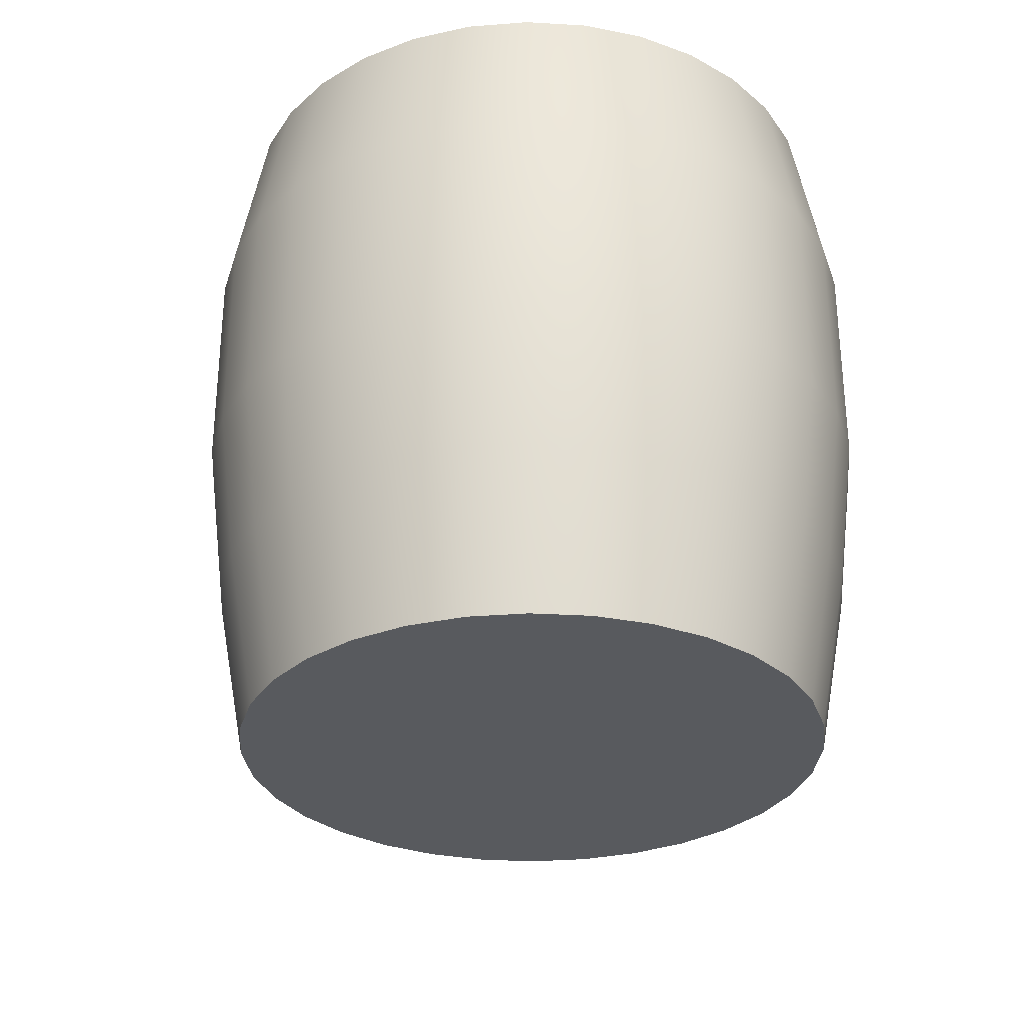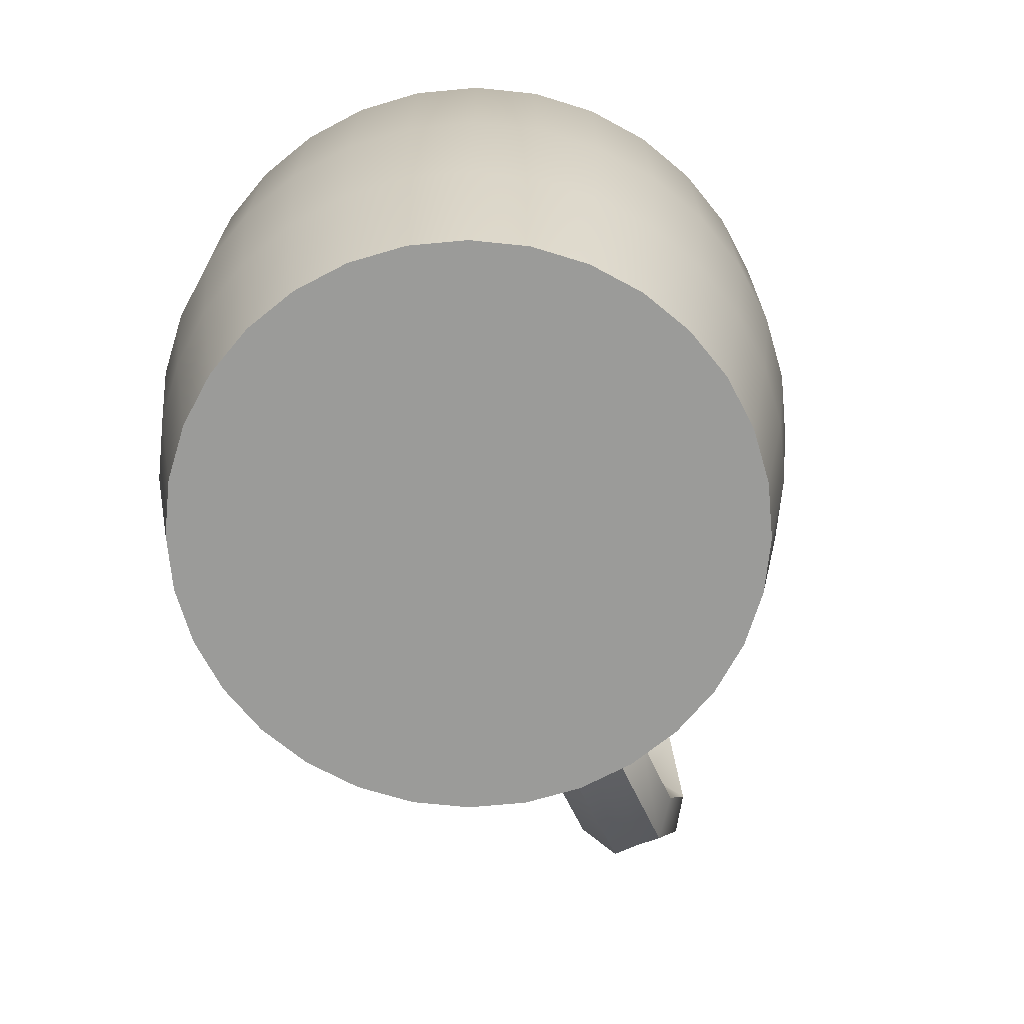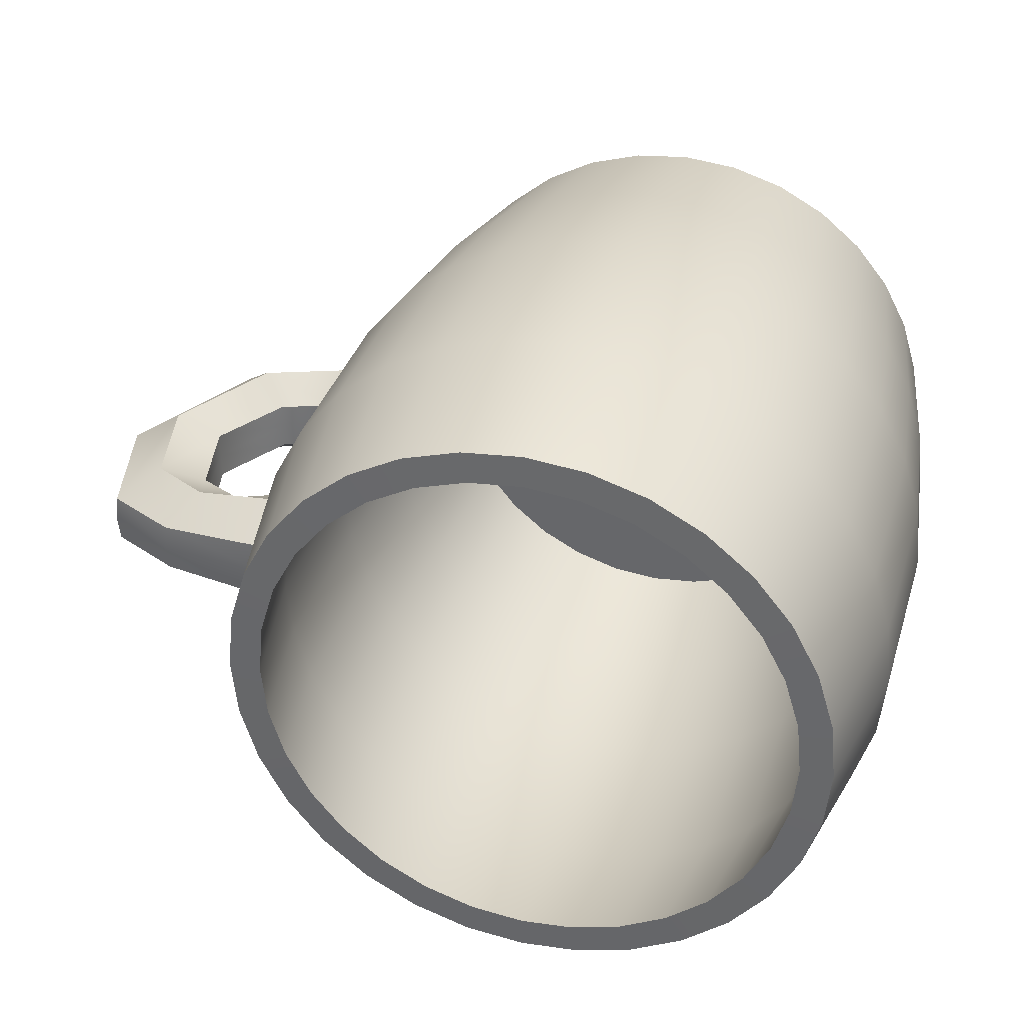
<metadata>
{"format":"obj","ext":"obj","renderer":"f3d","projection":"perspective","resolution":1024,"background":"white","views":[{"elev":-30.7,"azim":-100.4,"up":"+Y"},{"elev":-69.6,"azim":-67.8,"up":"+Y"},{"elev":34.8,"azim":-163.8,"up":"+Z"}]}
</metadata>
<code>
o Circle
v 0 0 -1
v -0.1951 0 -0.9808
v -0.3827 0 -0.9239
v -0.5556 0 -0.8315
v -0.7071 0 -0.7071
v -0.8315 0 -0.5556
v -0.9239 0 -0.3827
v -0.9808 0 -0.1951
v -1 0 0
v -0.9808 0 0.1951
v -0.9239 0 0.3827
v -0.8315 0 0.5556
v -0.7071 0 0.7071
v -0.5556 0 0.8315
v -0.3827 0 0.9239
v -0.1951 0 0.9808
v 0 0 1
v 0.1951 0 0.9808
v 0.3827 0 0.9239
v 0.5556 0 0.8315
v 0.7071 0 0.7071
v 0.8315 0 0.5556
v 0.9239 0 0.3827
v 0.9808 0 0.1951
v 1 0 -0
v 0.9808 0 -0.1951
v 0.9239 0 -0.3827
v 0.8315 0 -0.5556
v 0.7071 0 -0.7071
v 0.5556 0 -0.8315
v 0.3827 0 -0.9239
v 0.1951 0 -0.9808
v 0 0.5518 -1.101
v -0.2148 0.5518 -1.08
v -0.4213 0.5518 -1.017
v -0.6116 0.5518 -0.9153
v -0.7784 0.5518 -0.7784
v -0.9153 0.5518 -0.6116
v -1.017 0.5518 -0.4213
v -1.08 0.5518 -0.2148
v -1.101 0.5518 0
v -1.08 0.5518 0.2148
v -1.017 0.5518 0.4213
v -0.9153 0.5518 0.6116
v -0.7784 0.5518 0.7784
v -0.6116 0.5518 0.9153
v -0.4213 0.5518 1.017
v -0.2148 0.5518 1.08
v 0 0.5518 1.101
v 0.2148 0.5518 1.08
v 0.4213 0.5518 1.017
v 0.6116 0.5518 0.9153
v 0.7784 0.5518 0.7784
v 0.9153 0.5518 0.6116
v 1.017 0.5518 0.4213
v 1.08 0.5518 0.2148
v 1.101 0.5518 -0
v 1.08 0.5518 -0.2148
v 1.017 0.5518 -0.4213
v 0.9153 0.5518 -0.6116
v 0.7784 0.5518 -0.7784
v 0.6116 0.5518 -0.9153
v 0.4213 0.5518 -1.017
v 0.2148 0.5518 -1.08
v 0 1.083 -1.165
v -0.2273 1.083 -1.143
v -0.446 1.083 -1.077
v -0.6474 1.083 -0.9689
v -0.824 1.083 -0.824
v -0.9689 1.083 -0.6474
v -1.077 1.083 -0.446
v -1.143 1.083 -0.2273
v -1.165 1.083 0
v -1.143 1.083 0.2273
v -1.077 1.083 0.446
v -0.9689 1.083 0.6474
v -0.824 1.083 0.824
v -0.6474 1.083 0.9689
v -0.446 1.083 1.077
v -0.2273 1.083 1.143
v 0 1.083 1.165
v 0.2273 1.083 1.143
v 0.446 1.083 1.077
v 0.6474 1.083 0.9689
v 0.824 1.083 0.824
v 0.9689 1.083 0.6474
v 1.077 1.083 0.446
v 1.143 1.083 0.2273
v 1.165 1.083 -0
v 1.143 1.083 -0.2273
v 1.077 1.083 -0.446
v 0.9689 1.083 -0.6474
v 0.824 1.083 -0.824
v 0.6474 1.083 -0.9689
v 0.446 1.083 -1.077
v 0.2273 1.083 -1.143
v 0 1.802 -1.165
v -0.2273 1.802 -1.143
v -0.446 1.802 -1.077
v -0.6474 1.802 -0.9689
v -0.824 1.802 -0.824
v -0.9689 1.802 -0.6474
v -1.077 1.802 -0.446
v -1.143 1.802 -0.2273
v -1.165 1.802 0
v -1.143 1.802 0.2273
v -1.077 1.802 0.446
v -0.9689 1.802 0.6474
v -0.824 1.802 0.824
v -0.6474 1.802 0.9689
v -0.446 1.802 1.077
v -0.2273 1.802 1.143
v 0 1.802 1.165
v 0.2273 1.802 1.143
v 0.446 1.802 1.077
v 0.6474 1.802 0.9689
v 0.824 1.802 0.824
v 0.9689 1.802 0.6474
v 1.077 1.802 0.446
v 1.143 1.802 0.2273
v 1.165 1.802 -0
v 1.143 1.802 -0.2273
v 1.077 1.802 -0.446
v 0.9689 1.802 -0.6474
v 0.824 1.802 -0.824
v 0.6474 1.802 -0.9689
v 0.446 1.802 -1.077
v 0.2273 1.802 -1.143
v 0 2.347 -1.065
v -0.2078 2.347 -1.045
v -0.4076 2.347 -0.9841
v -0.5918 2.347 -0.8856
v -0.7532 2.347 -0.7532
v -0.8856 2.347 -0.5918
v -0.9841 2.347 -0.4076
v -1.045 2.347 -0.2078
v -1.065 2.347 0
v -1.045 2.347 0.2078
v -0.9841 2.347 0.4076
v -0.8856 2.347 0.5918
v -0.7532 2.347 0.7532
v -0.5918 2.347 0.8856
v -0.4076 2.347 0.9841
v -0.2078 2.347 1.045
v 0 2.347 1.065
v 0.2078 2.347 1.045
v 0.4076 2.347 0.9841
v 0.5918 2.347 0.8856
v 0.7532 2.347 0.7532
v 0.8856 2.347 0.5918
v 0.9841 2.347 0.4076
v 1.045 2.347 0.2078
v 1.065 2.347 -0
v 1.045 2.347 -0.2078
v 0.9841 2.347 -0.4076
v 0.8856 2.347 -0.5918
v 0.7532 2.347 -0.7532
v 0.5918 2.347 -0.8856
v 0.4076 2.347 -0.9841
v 0.2078 2.347 -1.045
v -0.2182 -0.2792 -1.097
v -0 -0.2792 -1.119
v -0.4281 -0.2792 -1.033
v -0.6214 -0.2792 -0.93
v -0.7909 -0.2792 -0.7909
v -0.93 -0.2792 -0.6214
v -1.033 -0.2792 -0.4281
v -1.097 -0.2792 -0.2182
v -1.119 -0.2792 0
v -1.097 -0.2792 0.2182
v -1.033 -0.2792 0.4281
v -0.93 -0.2792 0.6214
v -0.7909 -0.2792 0.7909
v -0.6214 -0.2792 0.93
v -0.4281 -0.2792 1.033
v -0.2182 -0.2792 1.097
v 0 -0.2792 1.119
v 0.2182 -0.2792 1.097
v 0.4281 -0.2792 1.033
v 0.6214 -0.2792 0.93
v 0.7909 -0.2792 0.7909
v 0.93 -0.2792 0.6214
v 1.033 -0.2792 0.4281
v 1.097 -0.2792 0.2182
v 1.119 -0.2792 -0
v 1.097 -0.2792 -0.2182
v 1.033 -0.2792 -0.4281
v 0.93 -0.2792 -0.6214
v 0.7909 -0.2792 -0.7909
v 0.6214 -0.2792 -0.93
v 0.4281 -0.2792 -1.033
v 0.2182 -0.2792 -1.097
v -0.2402 0.338 -1.208
v 0 0.338 -1.231
v -0.4712 0.338 -1.138
v -0.6841 0.338 -1.024
v -0.8707 0.338 -0.8707
v -1.024 0.338 -0.6841
v -1.138 0.338 -0.4712
v -1.208 0.338 -0.2402
v -1.231 0.338 0
v -1.208 0.338 0.2402
v -1.138 0.338 0.4712
v -1.024 0.338 0.6841
v -0.8707 0.338 0.8707
v -0.6841 0.338 1.024
v -0.4712 0.338 1.138
v -0.2402 0.338 1.208
v 0 0.338 1.231
v 0.2402 0.338 1.208
v 0.4712 0.338 1.138
v 0.6841 0.338 1.024
v 0.8707 0.338 0.8707
v 1.024 0.338 0.6841
v 1.138 0.338 0.4712
v 1.208 0.338 0.2402
v 1.231 0.338 -0
v 1.208 0.338 -0.2402
v 1.138 0.338 -0.4712
v 1.024 0.338 -0.6841
v 0.8707 0.338 -0.8707
v 0.6841 0.338 -1.024
v 0.4712 0.338 -1.138
v 0.2402 0.338 -1.208
v -0.2543 0.9316 -1.278
v 0 0.9316 -1.303
v -0.4988 0.9316 -1.204
v -0.7242 0.9316 -1.084
v -0.9217 0.9316 -0.9217
v -1.084 0.9316 -0.7242
v -1.204 0.9316 -0.4988
v -1.278 0.9316 -0.2543
v -1.303 0.9316 0
v -1.278 0.9316 0.2543
v -1.204 0.9316 0.4988
v -1.084 0.9316 0.7242
v -0.9217 0.9316 0.9217
v -0.7242 0.9316 1.084
v -0.4988 0.9316 1.204
v -0.2543 0.9316 1.278
v 0 0.9316 1.303
v 0.2543 0.9316 1.278
v 0.4988 0.9316 1.204
v 0.7242 0.9316 1.084
v 0.9217 0.9316 0.9217
v 1.084 0.9316 0.7242
v 1.204 0.9316 0.4988
v 1.278 0.9316 0.2543
v 1.303 0.9316 -0
v 1.278 0.9316 -0.2543
v 1.204 0.9316 -0.4988
v 1.084 0.9316 -0.7242
v 0.9217 0.9316 -0.9217
v 0.7242 0.9316 -1.084
v 0.4988 0.9316 -1.204
v 0.2543 0.9316 -1.278
v -0.2543 1.736 -1.278
v 0 1.736 -1.303
v -0.4988 1.736 -1.204
v -0.7242 1.736 -1.084
v -0.9217 1.736 -0.9217
v -1.084 1.736 -0.7242
v -1.204 1.736 -0.4988
v -1.278 1.736 -0.2543
v -1.303 1.736 0
v -1.278 1.736 0.2543
v -1.204 1.736 0.4988
v -1.084 1.736 0.7242
v -0.9217 1.736 0.9217
v -0.7242 1.736 1.084
v -0.4988 1.736 1.204
v -0.2543 1.736 1.278
v 0 1.736 1.303
v 0.2543 1.736 1.278
v 0.4988 1.736 1.204
v 0.7242 1.736 1.084
v 0.9217 1.736 0.9217
v 1.084 1.736 0.7242
v 1.204 1.736 0.4988
v 1.278 1.736 0.2543
v 1.303 1.736 -0
v 1.278 1.736 -0.2543
v 1.204 1.736 -0.4988
v 1.084 1.736 -0.7242
v 0.9217 1.736 -0.9217
v 0.7242 1.736 -1.084
v 0.4988 1.736 -1.204
v 0.2543 1.736 -1.278
v -0.2324 2.346 -1.169
v 0 2.346 -1.191
v -0.4559 2.346 -1.101
v -0.6619 2.346 -0.9906
v -0.8425 2.346 -0.8425
v -0.9906 2.346 -0.6619
v -1.101 2.346 -0.4559
v -1.169 2.346 -0.2324
v -1.191 2.346 0
v -1.169 2.346 0.2324
v -1.101 2.346 0.4559
v -0.9906 2.346 0.6619
v -0.8425 2.346 0.8425
v -0.6619 2.346 0.9906
v -0.4559 2.346 1.101
v -0.2324 2.346 1.169
v 0 2.346 1.191
v 0.2324 2.346 1.169
v 0.4559 2.346 1.101
v 0.6619 2.346 0.9906
v 0.8425 2.346 0.8425
v 0.9906 2.346 0.6619
v 1.101 2.346 0.4559
v 1.169 2.346 0.2324
v 1.191 2.346 -0
v 1.169 2.346 -0.2324
v 1.101 2.346 -0.4559
v 0.9906 2.346 -0.6619
v 0.8425 2.346 -0.8425
v 0.6619 2.346 -0.9906
v 0.4559 2.346 -1.101
v 0.2324 2.346 -1.169
v 1.219 0.338 0.1201
v 1.219 0.338 -0.1201
v 1.291 0.9316 0.1271
v 1.291 0.9316 -0.1271
v 1.243 0.6348 0.2473
v 1.267 0.6348 -0
v 1.243 0.6348 -0.2473
v 1.291 1.736 0.1271
v 1.291 1.736 -0.1271
v 1.278 1.334 0.2543
v 1.303 1.334 -0
v 1.278 1.334 -0.2543
v 1.291 1.334 -0.1271
v 1.291 1.334 0.1271
v 1.255 0.6348 -0.1236
v 1.255 0.6348 0.1236
v 1.737 1.686 -0.1002
v 1.744 1.694 -0
v 1.547 1.399 -0
v 1.737 1.686 0.1002
v 1.54 1.394 -0.1002
v 1.54 1.394 0.1002
v 2.023 1.545 -0.1002
v 2.03 1.552 -0
v 1.722 1.313 -0
v 2.023 1.545 0.1002
v 1.716 1.309 -0.1002
v 1.716 1.309 0.1002
v 2.143 1.062 -0.1002
v 2.147 1.069 -0
v 1.791 0.9705 0
v 2.143 1.062 0.1002
v 1.789 0.9687 -0.1002
v 1.789 0.9687 0.1002
v 1.83 0.4627 -0.1002
v 1.823 0.4567 -0
v 1.603 0.6578 0
v 1.83 0.4627 0.1002
v 1.61 0.6641 -0.1002
v 1.61 0.6641 0.1002
v 1.342 0.2751 -0.1002
v 1.333 0.2767 -0
v 1.39 0.5893 0
v 1.342 0.2751 0.1002
v 1.4 0.5877 -0.1002
v 1.4 0.5877 0.1002
v 1.278 1.535 0.2543
v 1.225 0.4864 0.2437
v 1.291 1.535 0.2271
v 1.237 0.4864 0.2219
v 1.638 1.535 0.2002
v 1.868 1.415 0.2002
v 1.962 1.006 0.2002
v 1.718 0.5589 0.2002
v 1.368 0.4314 0.2002
v 1.278 1.535 -0.2543
v 1.225 0.4864 -0.2437
v 1.291 1.535 -0.2271
v 1.237 0.4864 -0.2219
v 1.638 1.535 -0.2002
v 1.868 1.415 -0.2002
v 1.962 1.006 -0.2002
v 1.718 0.5589 -0.2002
v 1.368 0.4314 -0.2002
f 2 3 4 5 6 7 8 9 10 11 12 13 14 15 16 17 18 19 20 21 22 23 24 25 26 27 28 29 30 31 32 1
f 64 96 65 33
f 24 56 57 25
f 11 43 44 12
f 25 57 58 26
f 12 44 45 13
f 26 58 59 27
f 13 45 46 14
f 27 59 60 28
f 14 46 47 15
f 1 33 34 2
f 28 60 61 29
f 15 47 48 16
f 2 34 35 3
f 29 61 62 30
f 16 48 49 17
f 3 35 36 4
f 30 62 63 31
f 17 49 50 18
f 4 36 37 5
f 31 63 64 32
f 18 50 51 19
f 5 37 38 6
f 32 64 33 1
f 19 51 52 20
f 6 38 39 7
f 20 52 53 21
f 7 39 40 8
f 21 53 54 22
f 8 40 41 9
f 22 54 55 23
f 9 41 42 10
f 23 55 56 24
f 10 42 43 11
f 86 118 119 87
f 51 83 84 52
f 38 70 71 39
f 52 84 85 53
f 39 71 72 40
f 53 85 86 54
f 40 72 73 41
f 54 86 87 55
f 41 73 74 42
f 55 87 88 56
f 42 74 75 43
f 56 88 89 57
f 43 75 76 44
f 57 89 90 58
f 44 76 77 45
f 58 90 91 59
f 45 77 78 46
f 59 91 92 60
f 46 78 79 47
f 33 65 66 34
f 60 92 93 61
f 47 79 80 48
f 34 66 67 35
f 61 93 94 62
f 48 80 81 49
f 35 67 68 36
f 62 94 95 63
f 49 81 82 50
f 36 68 69 37
f 63 95 96 64
f 50 82 83 51
f 37 69 70 38
f 121 153 154 122
f 73 105 106 74
f 87 119 120 88
f 74 106 107 75
f 88 120 121 89
f 75 107 108 76
f 89 121 122 90
f 76 108 109 77
f 90 122 123 91
f 77 109 110 78
f 91 123 124 92
f 78 110 111 79
f 65 97 98 66
f 92 124 125 93
f 79 111 112 80
f 66 98 99 67
f 93 125 126 94
f 80 112 113 81
f 67 99 100 68
f 94 126 127 95
f 81 113 114 82
f 68 100 101 69
f 95 127 128 96
f 82 114 115 83
f 69 101 102 70
f 96 128 97 65
f 83 115 116 84
f 70 102 103 71
f 84 116 117 85
f 71 103 104 72
f 85 117 118 86
f 72 104 105 73
f 108 140 141 109
f 122 154 155 123
f 109 141 142 110
f 123 155 156 124
f 110 142 143 111
f 97 129 130 98
f 124 156 157 125
f 111 143 144 112
f 98 130 131 99
f 125 157 158 126
f 112 144 145 113
f 99 131 132 100
f 126 158 159 127
f 113 145 146 114
f 100 132 133 101
f 127 159 160 128
f 114 146 147 115
f 101 133 134 102
f 128 160 129 97
f 115 147 148 116
f 102 134 135 103
f 116 148 149 117
f 103 135 136 104
f 117 149 150 118
f 104 136 137 105
f 118 150 151 119
f 105 137 138 106
f 119 151 152 120
f 106 138 139 107
f 120 152 153 121
f 107 139 140 108
f 161 162 192 191 190 189 188 187 186 185 184 183 182 181 180 179 178 177 176 175 174 173 172 171 170 169 168 167 166 165 164 163
f 224 194 226 256
f 184 185 217 321 216
f 171 172 204 203
f 185 186 218 322 217
f 172 173 205 204
f 186 187 219 218
f 173 174 206 205
f 187 188 220 219
f 174 175 207 206
f 162 161 193 194
f 188 189 221 220
f 175 176 208 207
f 161 163 195 193
f 189 190 222 221
f 176 177 209 208
f 163 164 196 195
f 190 191 223 222
f 177 178 210 209
f 164 165 197 196
f 191 192 224 223
f 178 179 211 210
f 165 166 198 197
f 192 162 194 224
f 179 180 212 211
f 166 167 199 198
f 180 181 213 212
f 167 168 200 199
f 181 182 214 213
f 168 169 201 200
f 182 183 215 214
f 169 170 202 201
f 183 184 216 215
f 170 171 203 202
f 246 247 279 278
f 211 212 244 243
f 198 199 231 230
f 212 213 245 244
f 199 200 232 231
f 213 214 246 245
f 200 201 233 232
f 214 215 247 246
f 201 202 234 233
f 215 216 368 325 248 247
f 202 203 235 234
f 336 326 249 323
f 203 204 236 235
f 335 327 250 324
f 204 205 237 236
f 218 219 251 250 327 377
f 205 206 238 237
f 219 220 252 251
f 206 207 239 238
f 194 193 225 226
f 220 221 253 252
f 207 208 240 239
f 193 195 227 225
f 221 222 254 253
f 208 209 241 240
f 195 196 228 227
f 222 223 255 254
f 209 210 242 241
f 196 197 229 228
f 223 224 256 255
f 210 211 243 242
f 197 198 230 229
f 281 329 282 314 313
f 233 234 266 265
f 247 248 330 367 280 279
f 234 235 267 266
f 281 328 340 338
f 235 236 268 267
f 378 376 282 329
f 236 237 269 268
f 250 251 283 282 376 332
f 237 238 270 269
f 251 252 284 283
f 238 239 271 270
f 226 225 257 258
f 252 253 285 284
f 239 240 272 271
f 225 227 259 257
f 253 254 286 285
f 240 241 273 272
f 227 228 260 259
f 254 255 287 286
f 241 242 274 273
f 228 229 261 260
f 255 256 288 287
f 242 243 275 274
f 229 230 262 261
f 256 226 258 288
f 243 244 276 275
f 230 231 263 262
f 244 245 277 276
f 231 232 264 263
f 245 246 278 277
f 232 233 265 264
f 268 269 301 300
f 282 283 315 314
f 269 270 302 301
f 283 284 316 315
f 270 271 303 302
f 258 257 289 290
f 284 285 317 316
f 271 272 304 303
f 257 259 291 289
f 285 286 318 317
f 272 273 305 304
f 259 260 292 291
f 286 287 319 318
f 273 274 306 305
f 260 261 293 292
f 287 288 320 319
f 274 275 307 306
f 261 262 294 293
f 288 258 290 320
f 275 276 308 307
f 262 263 295 294
f 276 277 309 308
f 263 264 296 295
f 277 278 310 309
f 264 265 297 296
f 278 279 311 310
f 265 266 298 297
f 279 280 312 311
f 266 267 299 298
f 280 328 281 313 312
f 267 268 300 299
f 154 153 313 314
f 141 140 300 301
f 155 154 314 315
f 142 141 301 302
f 156 155 315 316
f 143 142 302 303
f 130 129 290 289
f 157 156 316 317
f 144 143 303 304
f 131 130 289 291
f 158 157 317 318
f 145 144 304 305
f 132 131 291 292
f 159 158 318 319
f 146 145 305 306
f 133 132 292 293
f 160 159 319 320
f 147 146 306 307
f 134 133 293 294
f 129 160 320 290
f 148 147 307 308
f 135 134 294 295
f 149 148 308 309
f 136 135 295 296
f 150 149 309 310
f 137 136 296 297
f 151 150 310 311
f 138 137 297 298
f 152 151 311 312
f 139 138 298 299
f 153 152 312 313
f 140 139 299 300
f 329 281 338 337
f 249 324 333 331
f 324 250 332 333
f 367 369 328 280
f 248 323 334 330
f 323 249 331 334
f 326 335 324 249
f 379 335 365 384
f 379 377 327 335
f 325 336 323 248
f 368 370 336 325
f 217 322 361 362
f 339 341 347 345
f 342 339 345 348
f 369 334 342 371
f 331 333 341 339
f 378 329 337 380
f 334 331 339 342
f 372 348 354 373
f 343 344 350 349
f 338 340 346 344
f 337 338 344 343
f 371 342 348 372
f 380 337 343 381
f 351 353 359 357
f 354 351 357 360
f 381 343 349 382
f 348 345 351 354
f 345 347 353 351
f 344 346 352 350
f 383 355 361 384
f 374 360 366 375
f 350 352 358 356
f 349 350 356 355
f 373 354 360 374
f 382 349 355 383
f 321 217 362 364
f 375 370 321 364
f 360 357 363 366
f 357 359 365 363
f 356 358 364 362
f 355 356 362 361
f 366 363 326 336
f 326 363 365 335
f 366 336 370 375
f 352 373 374 358
f 358 374 375 364
f 340 371 372 346
f 346 372 373 352
f 328 369 371 340
f 216 321 370 368
f 330 334 369 367
f 353 382 383 359
f 359 383 384 365
f 347 381 382 353
f 341 380 381 347
f 333 378 380 341
f 322 218 377 379
f 322 379 384 361
f 333 332 376 378

</code>
